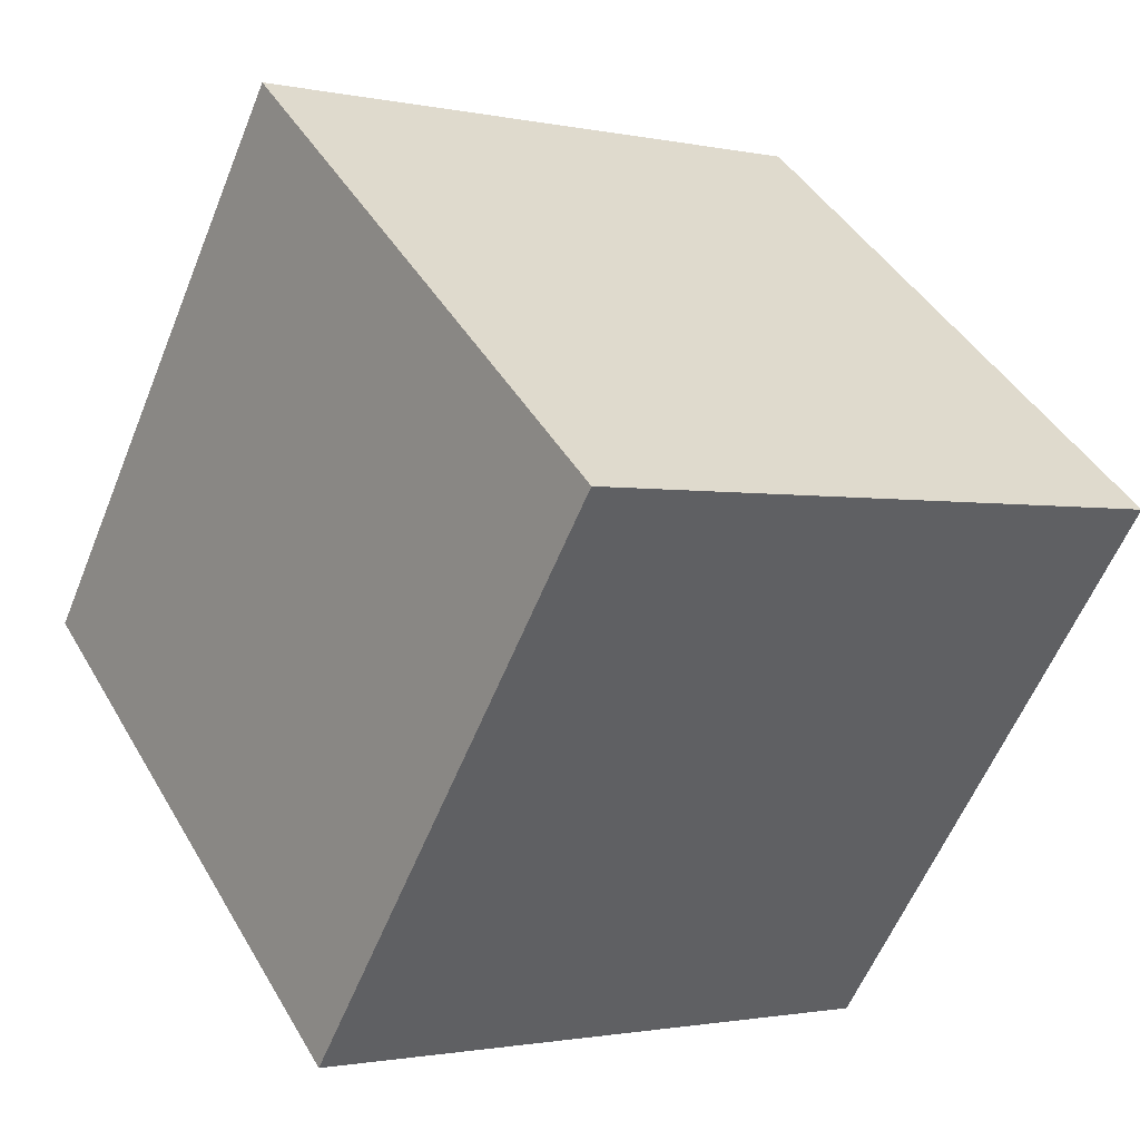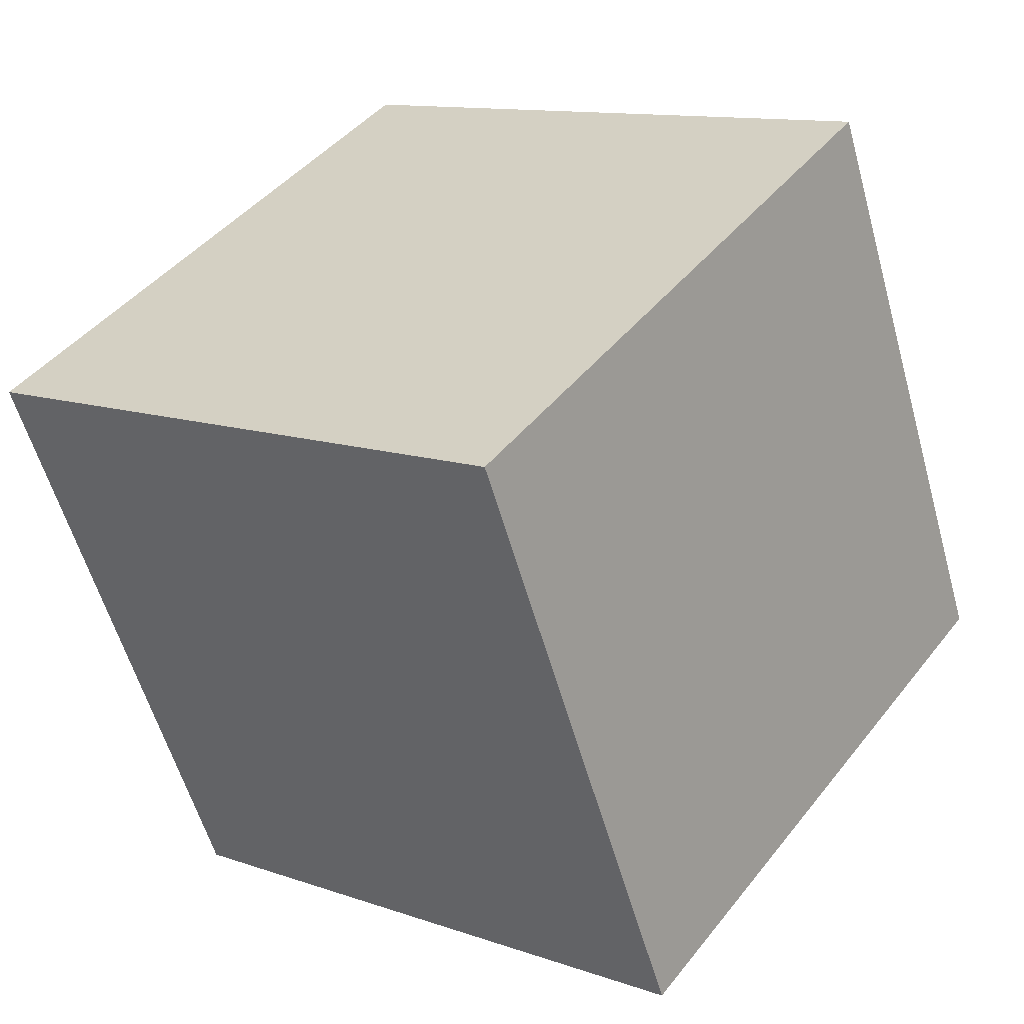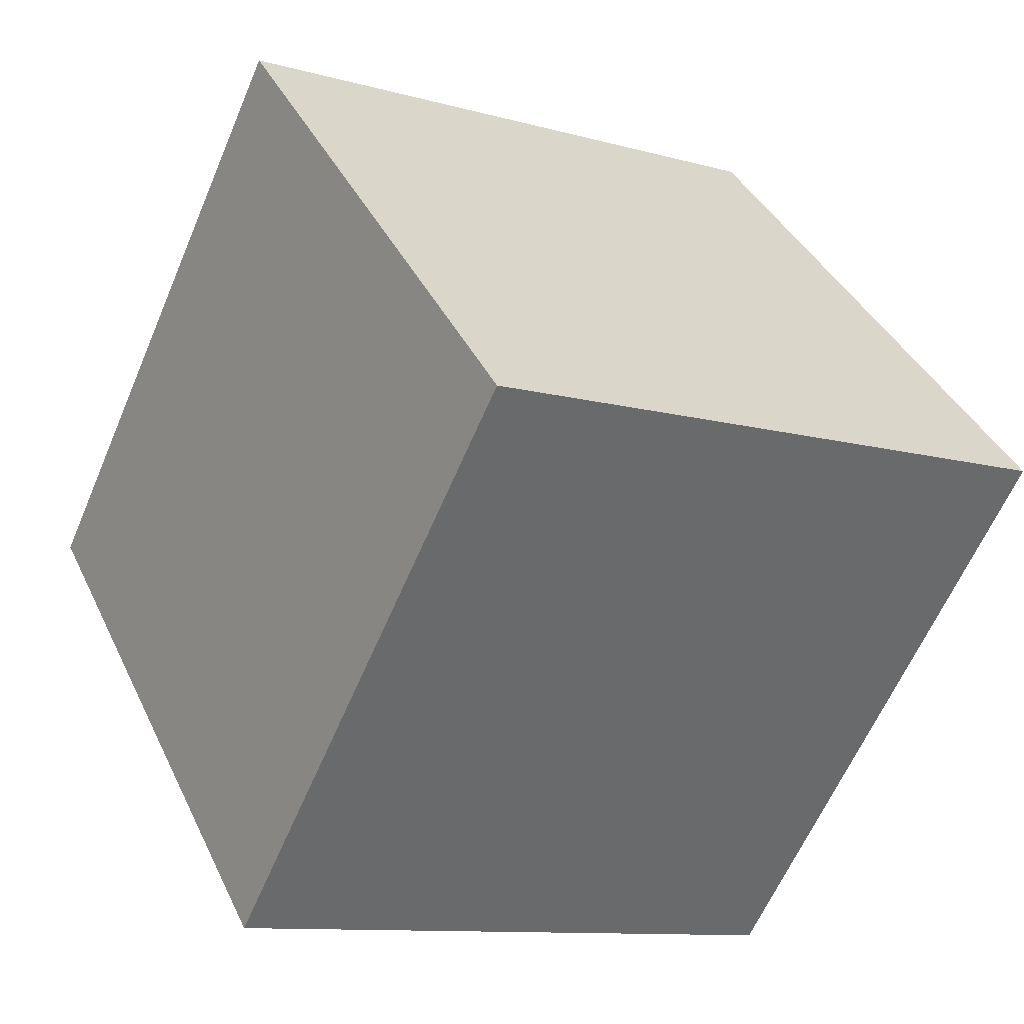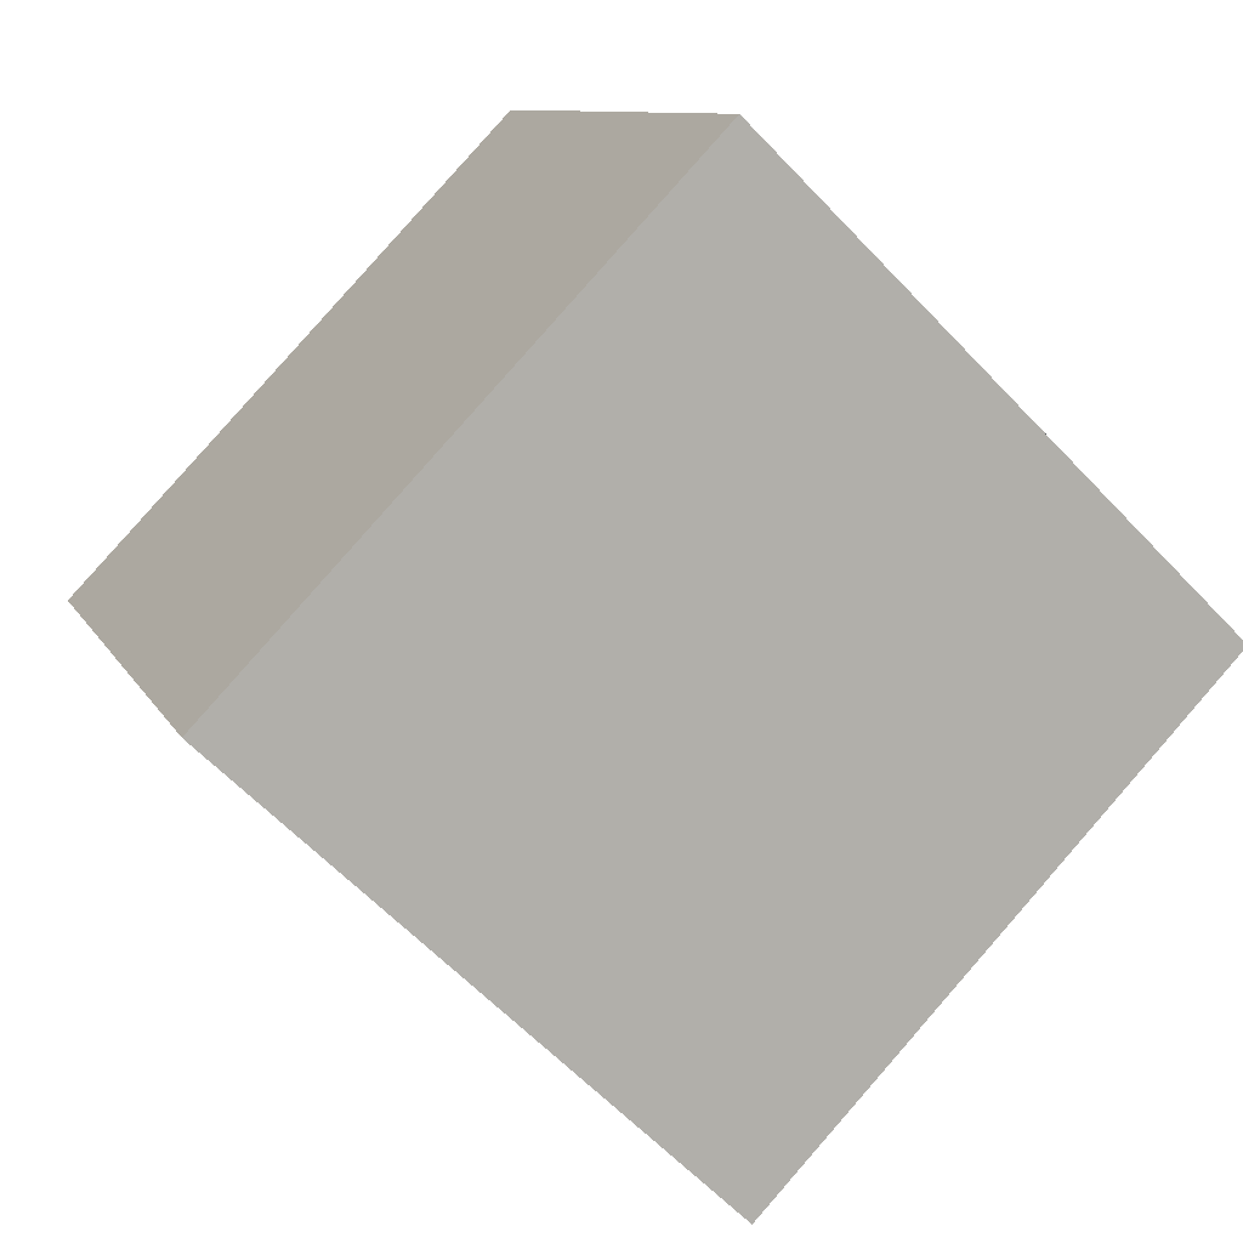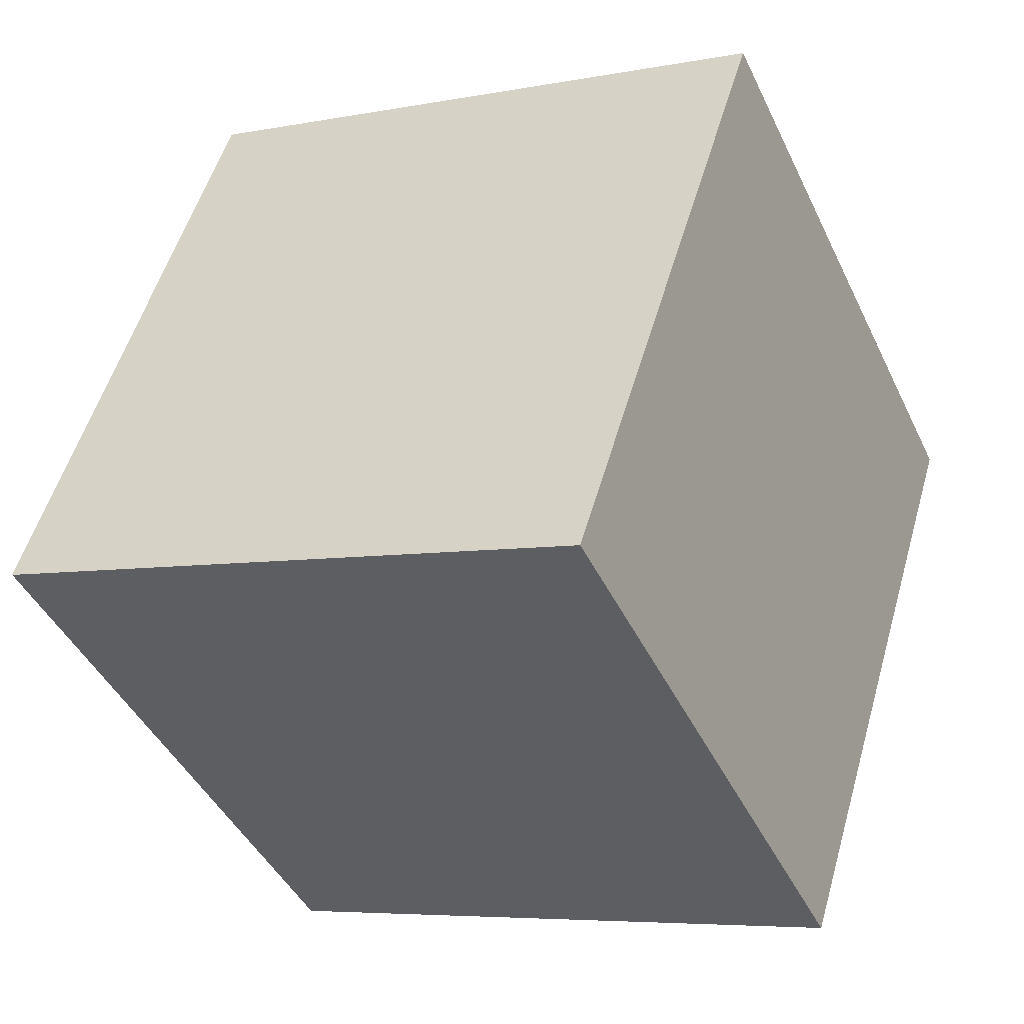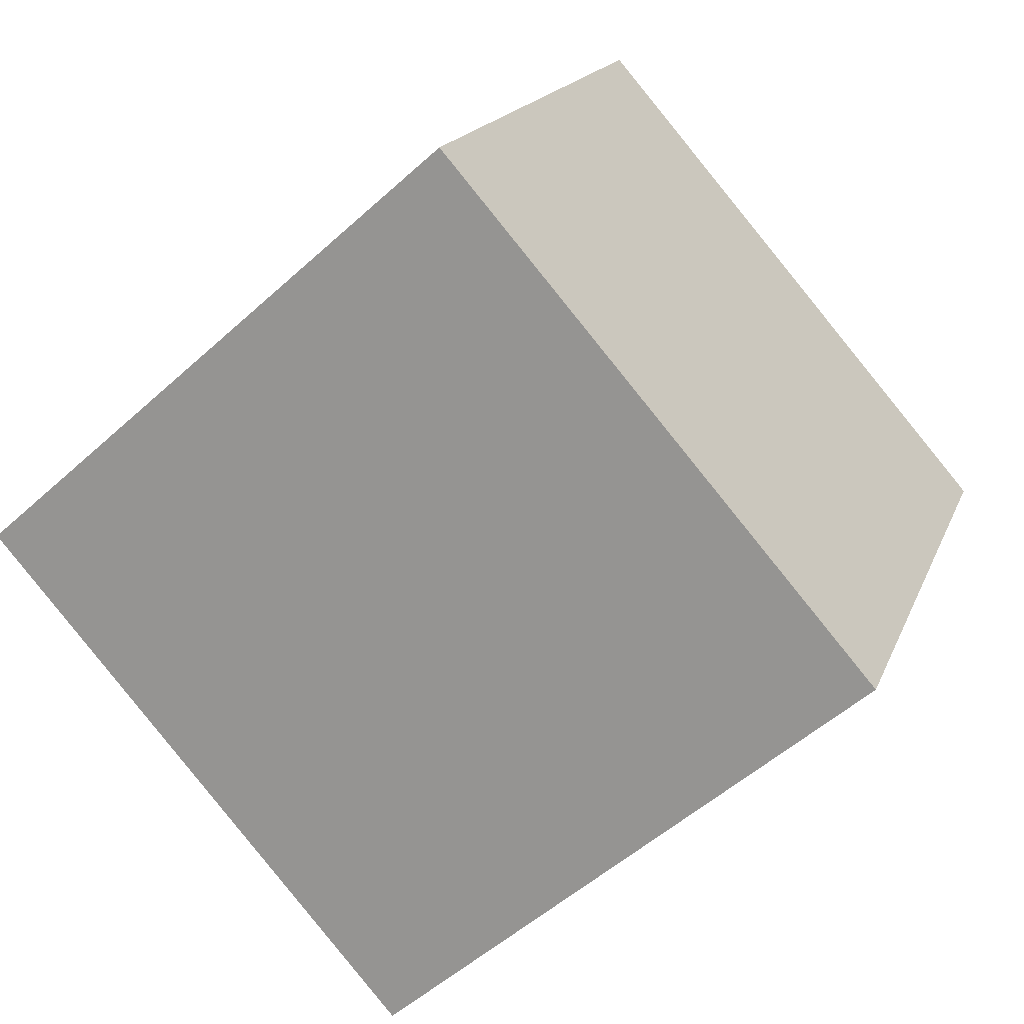
<metadata>
{"format":"obj","ext":"obj","renderer":"f3d","projection":"perspective","resolution":1024,"background":"white","views":[{"elev":43.5,"azim":-118.0,"up":"+Z"},{"elev":12.0,"azim":39.7,"up":"+Z"},{"elev":38.8,"azim":-113.2,"up":"+Z"},{"elev":-61.9,"azim":133.5,"up":"+Z"},{"elev":53.6,"azim":106.2,"up":"+Z"},{"elev":-53.3,"azim":-135.7,"up":"+Z"}]}
</metadata>
<code>
v 0.7204 0.4153 -0.3462
v 0.7189 0.7771 -0.1756
v 0.7196 0.6064 0.1862
v 0.7204 0.4153 -0.3462
v 0.7196 0.6064 0.1862
v 0.7211 0.2446 0.01555
v 0.3204 0.4136 -0.3462
v 0.3211 0.2429 0.01555
v 0.3196 0.6047 0.1862
v 0.3204 0.4136 -0.3462
v 0.3196 0.6047 0.1862
v 0.3189 0.7754 -0.1756
v 0.7204 0.4153 -0.3462
v 0.3204 0.4136 -0.3462
v 0.3189 0.7754 -0.1756
v 0.7204 0.4153 -0.3462
v 0.3189 0.7754 -0.1756
v 0.7189 0.7771 -0.1756
v 0.7189 0.7771 -0.1756
v 0.3189 0.7754 -0.1756
v 0.3196 0.6047 0.1862
v 0.7189 0.7771 -0.1756
v 0.3196 0.6047 0.1862
v 0.7196 0.6064 0.1862
v 0.7196 0.6064 0.1862
v 0.3196 0.6047 0.1862
v 0.3211 0.2429 0.01555
v 0.7196 0.6064 0.1862
v 0.3211 0.2429 0.01555
v 0.7211 0.2446 0.01555
v 0.3204 0.4136 -0.3462
v 0.7204 0.4153 -0.3462
v 0.7211 0.2446 0.01555
v 0.3204 0.4136 -0.3462
v 0.7211 0.2446 0.01555
v 0.3211 0.2429 0.01555
f 1 2 3
f 4 5 6
f 7 8 9
f 10 11 12
f 13 14 15
f 16 17 18
f 19 20 21
f 22 23 24
f 25 26 27
f 28 29 30
f 31 32 33
f 34 35 36

</code>
